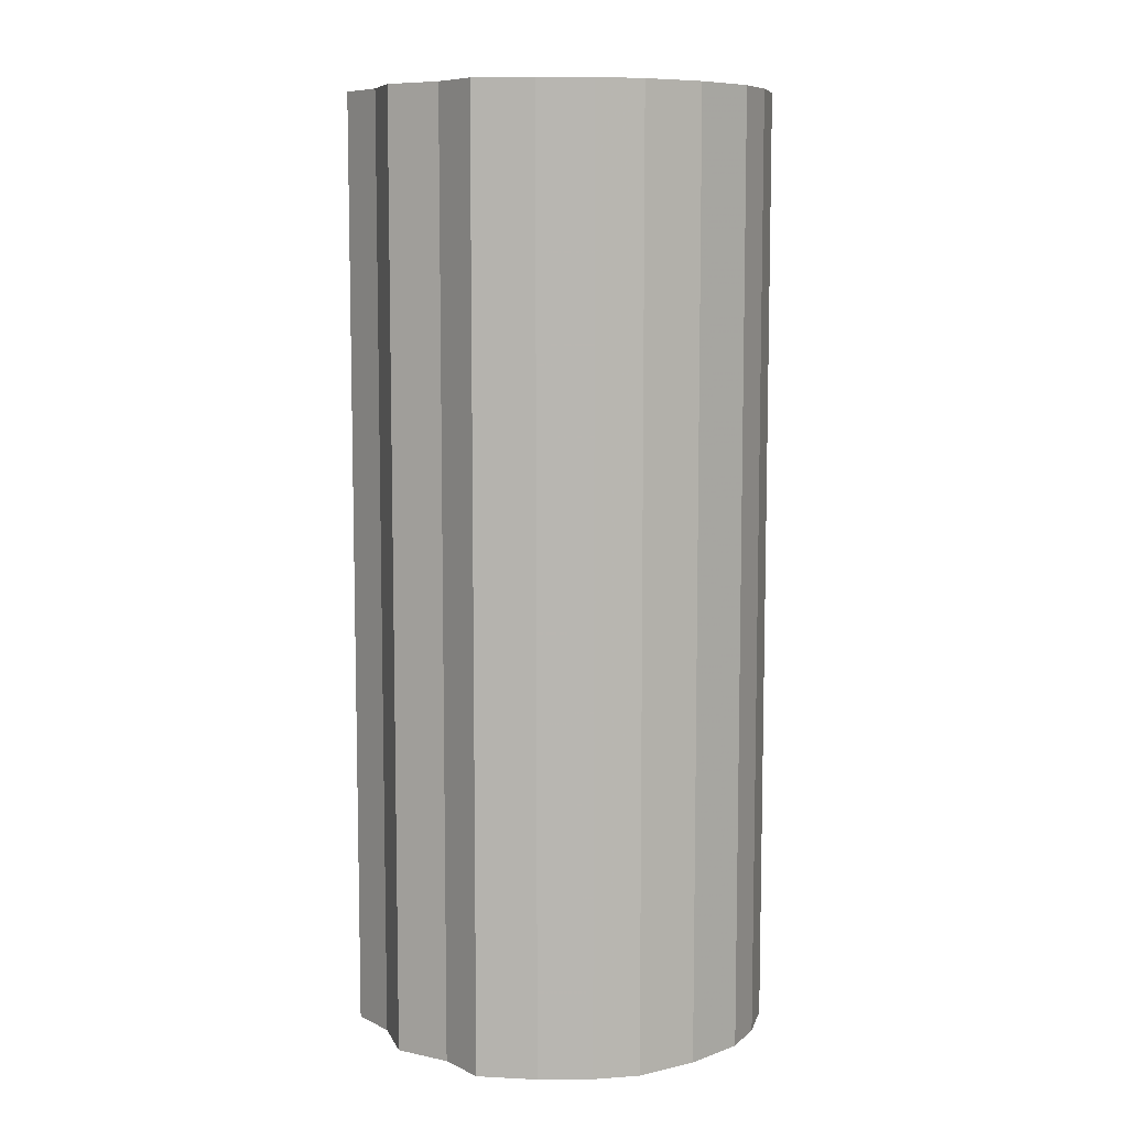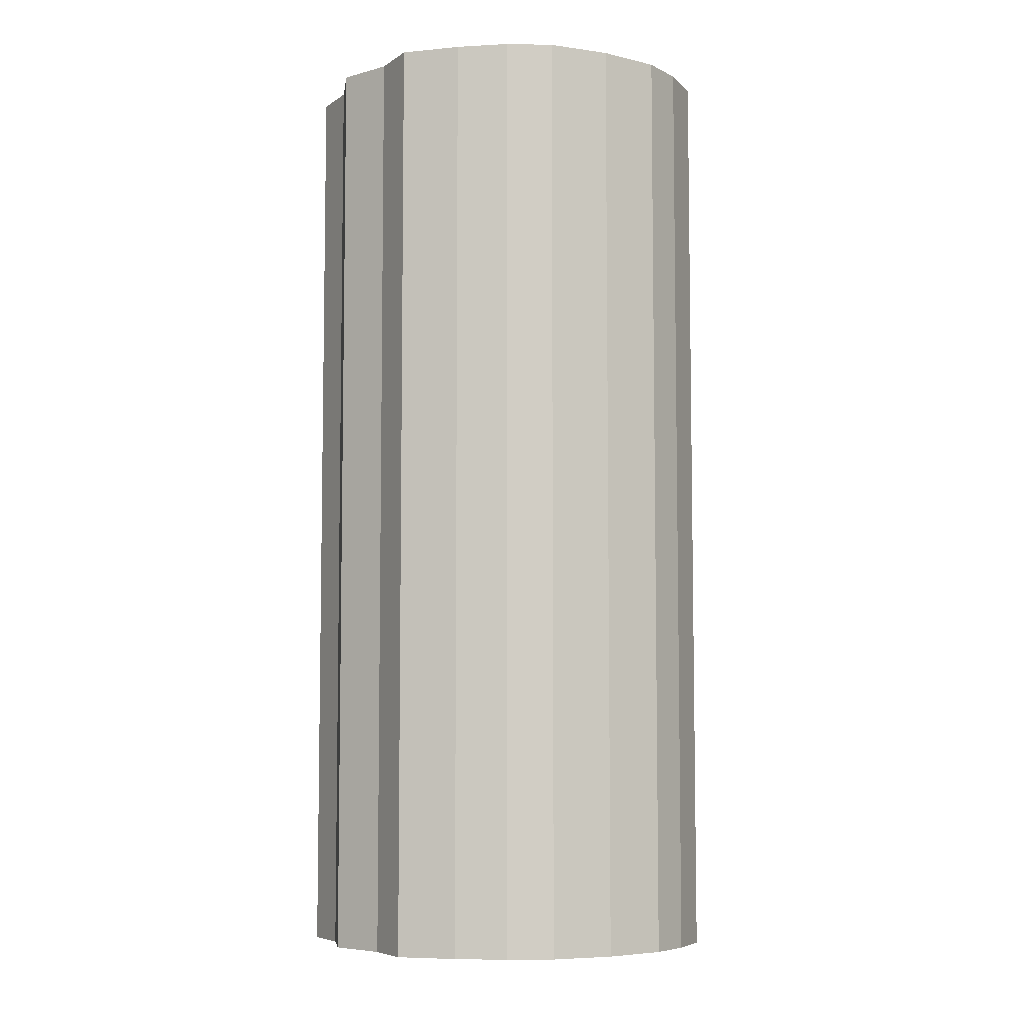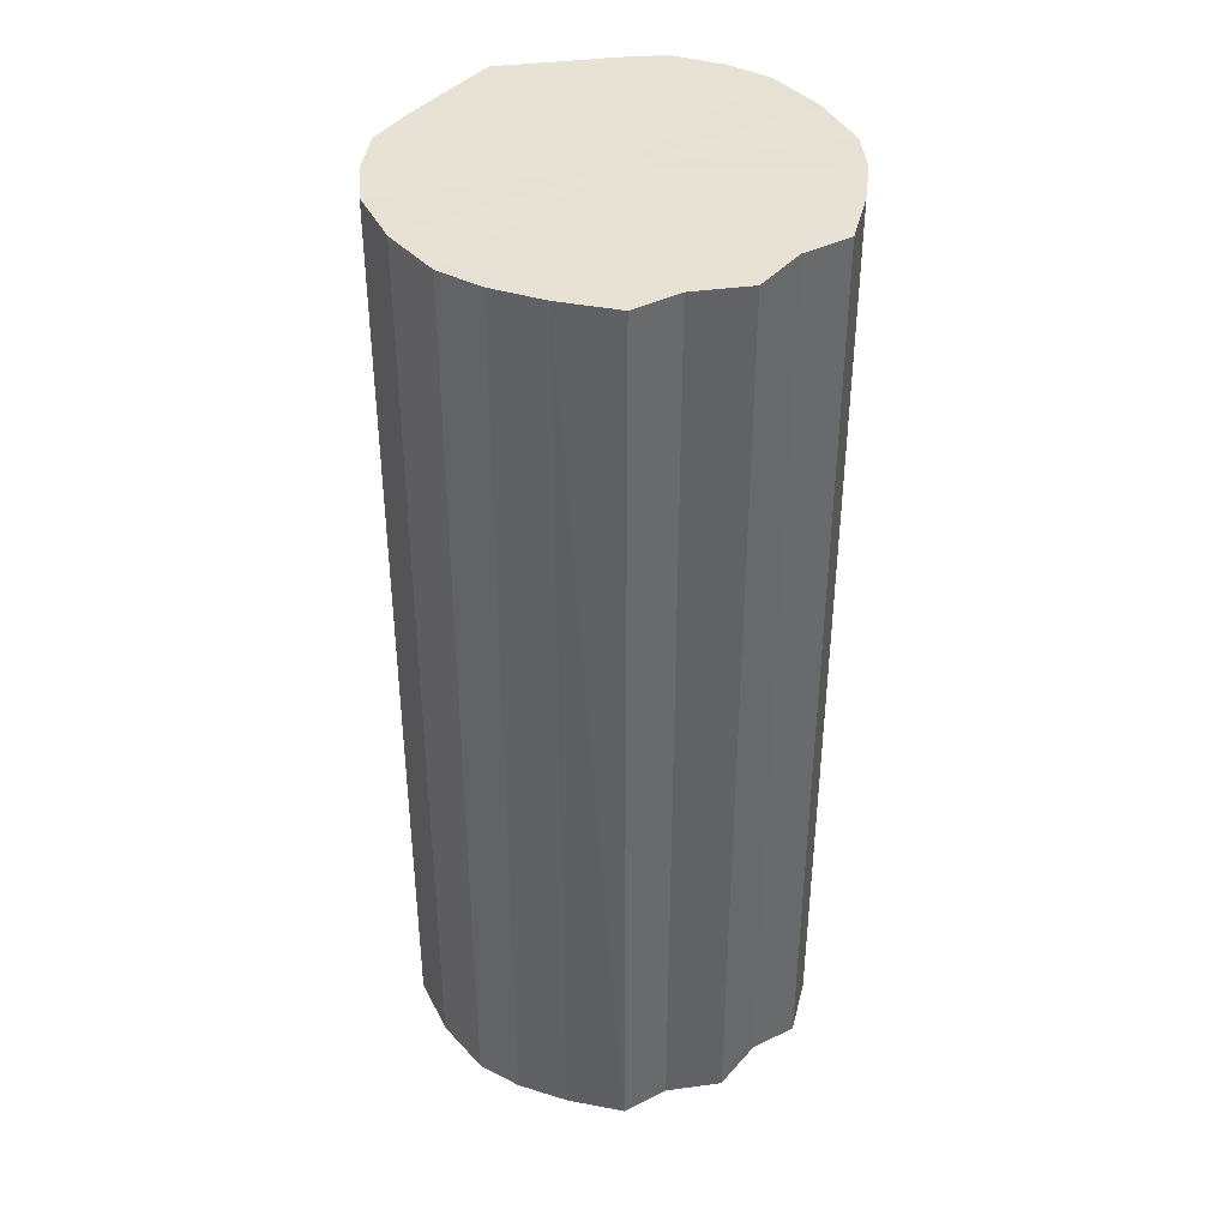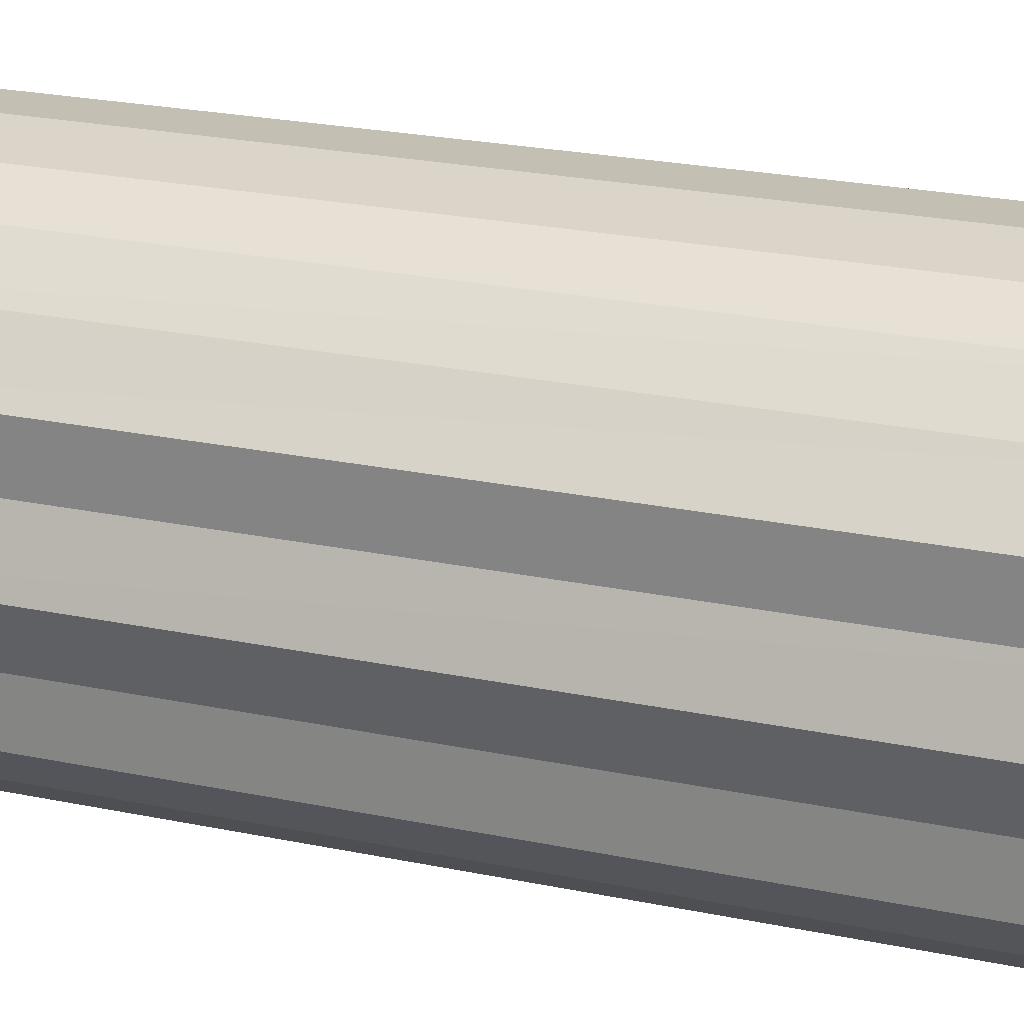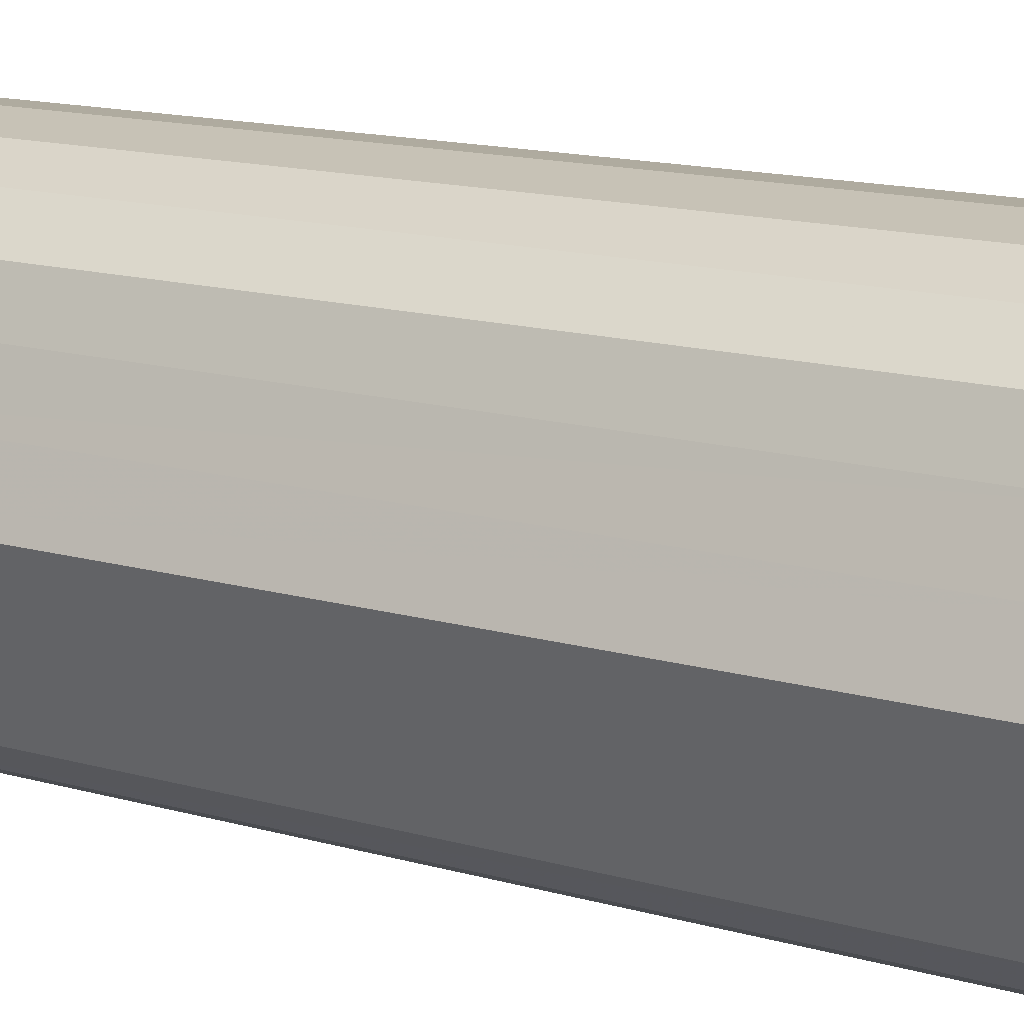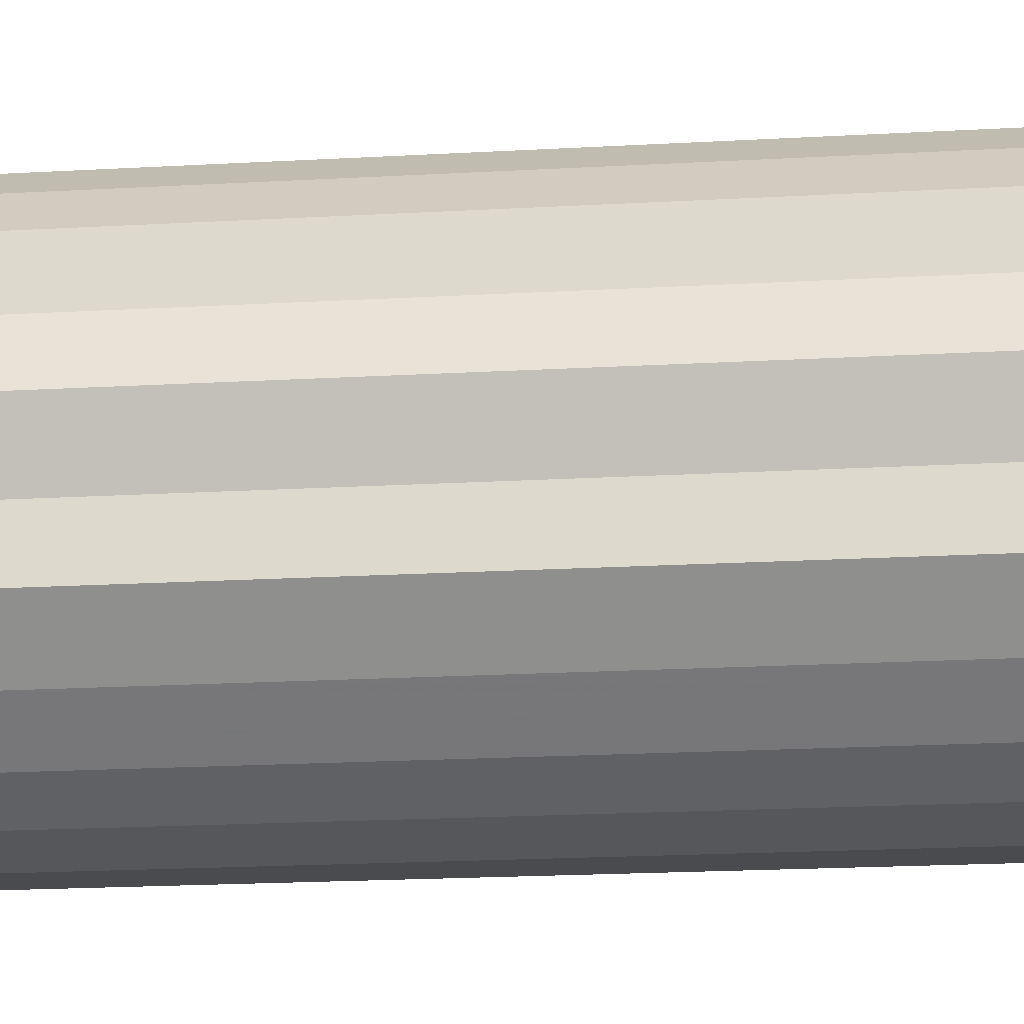
<metadata>
{"format":"obj","ext":"obj","renderer":"f3d","projection":"perspective","resolution":1024,"background":"white","views":[{"elev":8.3,"azim":-38.2,"up":"+Y"},{"elev":-6.3,"azim":-29.2,"up":"+Y"},{"elev":40.0,"azim":-121.3,"up":"+Y"},{"elev":23.7,"azim":-70.6,"up":"+Z"},{"elev":14.6,"azim":121.9,"up":"+Z"},{"elev":-20.4,"azim":-84.1,"up":"+Z"}]}
</metadata>
<code>
o 19485
v 2251 1861 7.334
v 2251 1861 7.359
v 2251 1861 7.334
v 2251 1861 7.383
v 2251 1861 7.359
v 2251 1861 7.309
v 2251 1861 7.309
v 2251 1861 7.403
v 2251 1861 7.383
v 2251 1861 7.285
v 2251 1861 7.285
v 2251 1861 7.419
v 2251 1861 7.403
v 2251 1861 7.265
v 2251 1861 7.265
v 2251 1861 7.429
v 2251 1861 7.419
v 2251 1861 7.249
v 2251 1861 7.249
v 2251 1861 7.432
v 2251 1861 7.429
v 2251 1861 7.239
v 2251 1861 7.239
v 2251 1861 7.429
v 2251 1861 7.432
v 2251 1861 7.236
v 2251 1861 7.236
v 2251 1861 7.419
v 2251 1861 7.429
v 2251 1861 7.239
v 2251 1861 7.239
v 2251 1861 7.403
v 2251 1861 7.419
v 2251 1861 7.249
v 2251 1861 7.249
v 2251 1861 7.383
v 2251 1861 7.403
v 2251 1861 7.265
v 2251 1861 7.265
v 2251 1861 7.359
v 2251 1861 7.383
v 2251 1861 7.285
v 2251 1861 7.285
v 2251 1861 7.334
v 2251 1861 7.359
v 2251 1861 7.309
v 2251 1861 7.309
v 2251 1861 7.334
v 2251 1861 7.334
v 2251 1861 7.359
v 2251 1861 7.359
v 2251 1861 7.383
v 2251 1861 7.383
v 2251 1861 7.309
v 2251 1861 7.334
v 2251 1861 7.285
v 2251 1861 7.309
v 2251 1861 7.403
v 2251 1861 7.403
v 2251 1861 7.265
v 2251 1861 7.285
v 2251 1861 7.249
v 2251 1861 7.265
v 2251 1861 7.419
v 2251 1861 7.419
v 2251 1861 7.239
v 2251 1861 7.249
v 2251 1861 7.236
v 2251 1861 7.239
v 2251 1861 7.429
v 2251 1861 7.429
v 2251 1861 7.239
v 2251 1861 7.236
v 2251 1861 7.249
v 2251 1861 7.239
v 2251 1861 7.432
v 2251 1861 7.432
v 2251 1861 7.265
v 2251 1861 7.249
v 2251 1861 7.285
v 2251 1861 7.265
v 2251 1861 7.429
v 2251 1861 7.429
v 2251 1861 7.309
v 2251 1861 7.285
v 2251 1861 7.334
v 2251 1861 7.309
v 2251 1861 7.419
v 2251 1861 7.419
v 2251 1861 7.359
v 2251 1861 7.334
v 2251 1861 7.383
v 2251 1861 7.359
v 2251 1861 7.403
v 2251 1861 7.403
v 2251 1861 7.383
v 2251 1861 7.334
v 2251 1861 7.359
v 2251 1861 7.334
v 2251 1861 7.383
v 2251 1861 7.309
v 2251 1861 7.403
v 2251 1861 7.285
v 2251 1861 7.419
v 2251 1861 7.265
v 2251 1861 7.429
v 2251 1861 7.249
v 2251 1861 7.432
v 2251 1861 7.239
v 2251 1861 7.429
v 2251 1861 7.236
v 2251 1861 7.419
v 2251 1861 7.239
v 2251 1861 7.403
v 2251 1861 7.249
v 2251 1861 7.383
v 2251 1861 7.265
v 2251 1861 7.359
v 2251 1861 7.285
v 2251 1861 7.334
v 2251 1861 7.309
v 2251 1861 7.334
v 2251 1861 7.334
v 2251 1861 7.359
v 2251 1861 7.309
v 2251 1861 7.383
v 2251 1861 7.285
v 2251 1861 7.403
v 2251 1861 7.265
v 2251 1861 7.419
v 2251 1861 7.249
v 2251 1861 7.429
v 2251 1861 7.239
v 2251 1861 7.432
v 2251 1861 7.236
v 2251 1861 7.429
v 2251 1861 7.239
v 2251 1861 7.419
v 2251 1861 7.249
v 2251 1861 7.403
v 2251 1861 7.265
v 2251 1861 7.383
v 2251 1861 7.285
v 2251 1861 7.359
v 2251 1861 7.309
v 2251 1861 7.334
f 1 2 3
f 2 4 5
f 6 1 7
f 4 8 9
f 10 6 11
f 8 12 13
f 14 10 15
f 12 16 17
f 18 14 19
f 16 20 21
f 22 18 23
f 20 24 25
f 26 22 27
f 24 28 29
f 30 26 31
f 28 32 33
f 34 30 35
f 32 36 37
f 38 34 39
f 36 40 41
f 42 38 43
f 40 44 45
f 46 42 47
f 44 46 48
f 49 50 51
f 51 52 53
f 54 55 49
f 56 57 54
f 53 58 59
f 60 61 56
f 62 63 60
f 59 64 65
f 66 67 62
f 68 69 66
f 65 70 71
f 72 73 68
f 74 75 72
f 71 76 77
f 78 79 74
f 80 81 78
f 77 82 83
f 84 85 80
f 86 87 84
f 83 88 89
f 90 91 86
f 92 93 90
f 89 94 95
f 95 96 92
f 97 98 99
f 97 100 98
f 97 99 101
f 97 102 100
f 97 101 103
f 97 104 102
f 97 103 105
f 97 106 104
f 97 105 107
f 97 108 106
f 97 107 109
f 97 110 108
f 97 109 111
f 97 112 110
f 97 111 113
f 97 114 112
f 97 113 115
f 97 116 114
f 97 115 117
f 97 118 116
f 97 117 119
f 97 120 118
f 97 119 121
f 97 121 120
f 122 123 124
f 122 125 123
f 122 124 126
f 122 127 125
f 122 126 128
f 122 129 127
f 122 128 130
f 122 131 129
f 122 130 132
f 122 133 131
f 122 132 134
f 122 135 133
f 122 134 136
f 122 137 135
f 122 136 138
f 122 139 137
f 122 138 140
f 122 141 139
f 122 140 142
f 122 143 141
f 122 142 144
f 122 145 143
f 122 144 146
f 122 146 145

</code>
